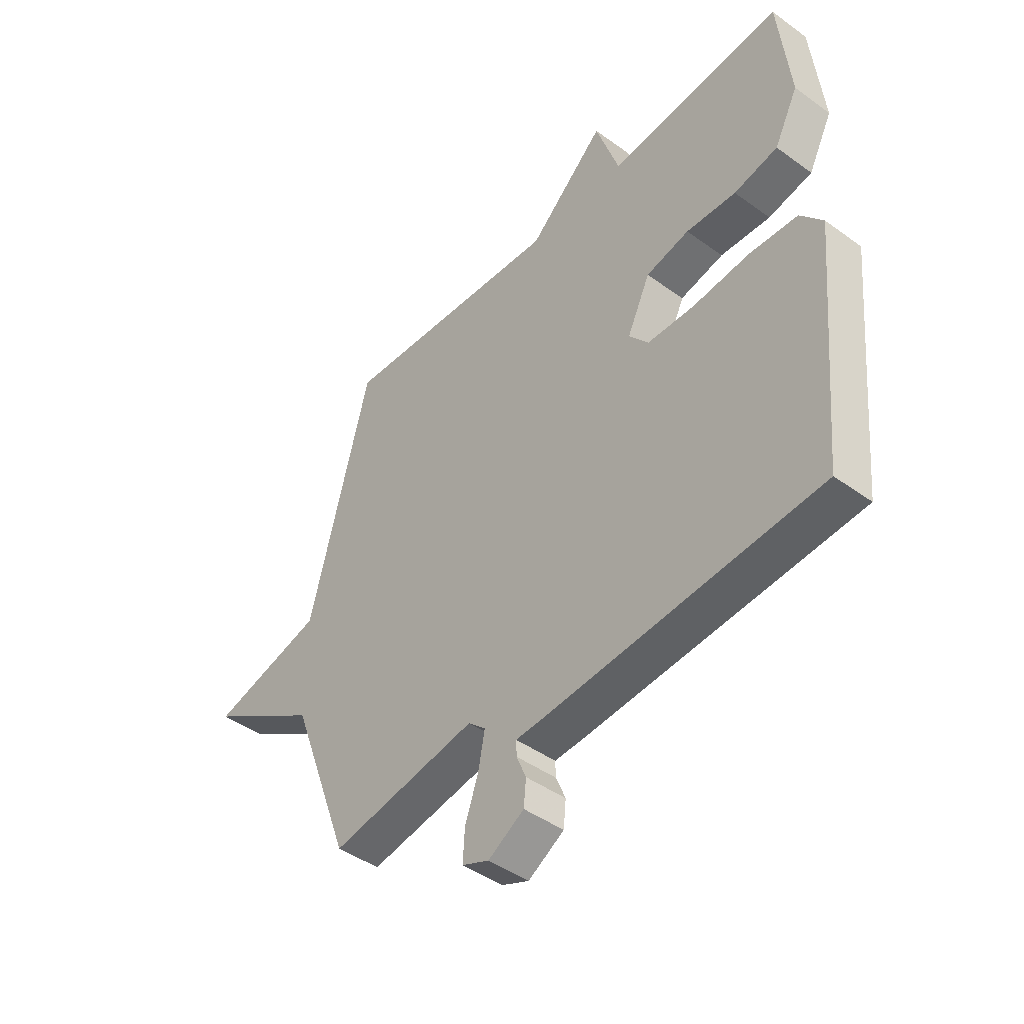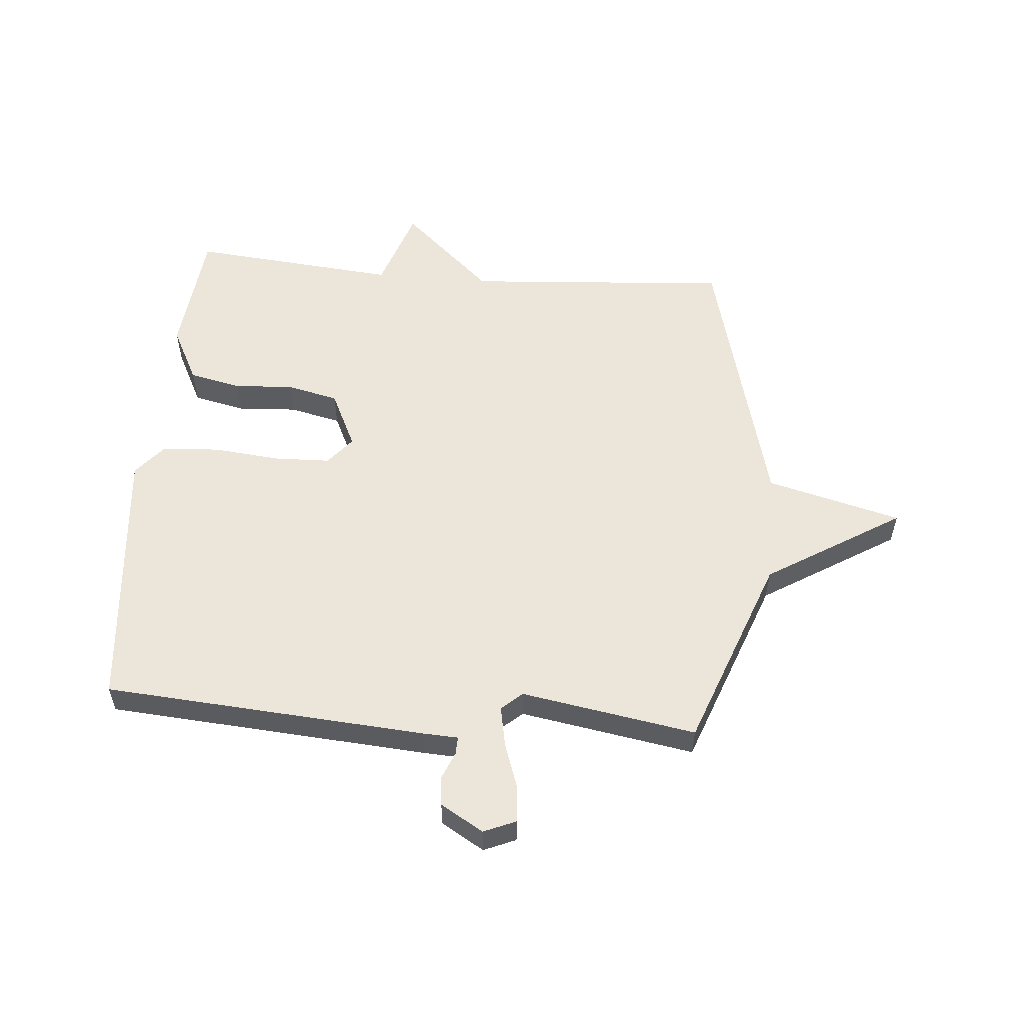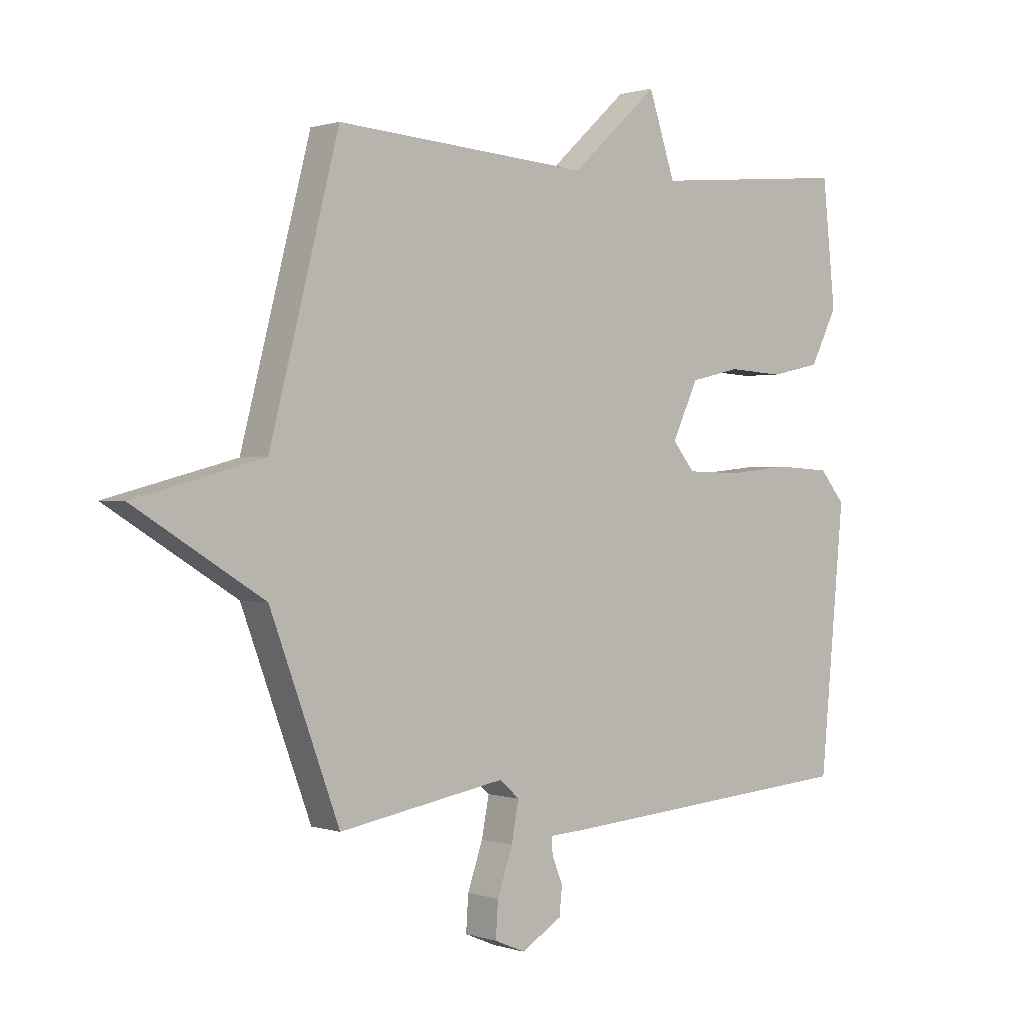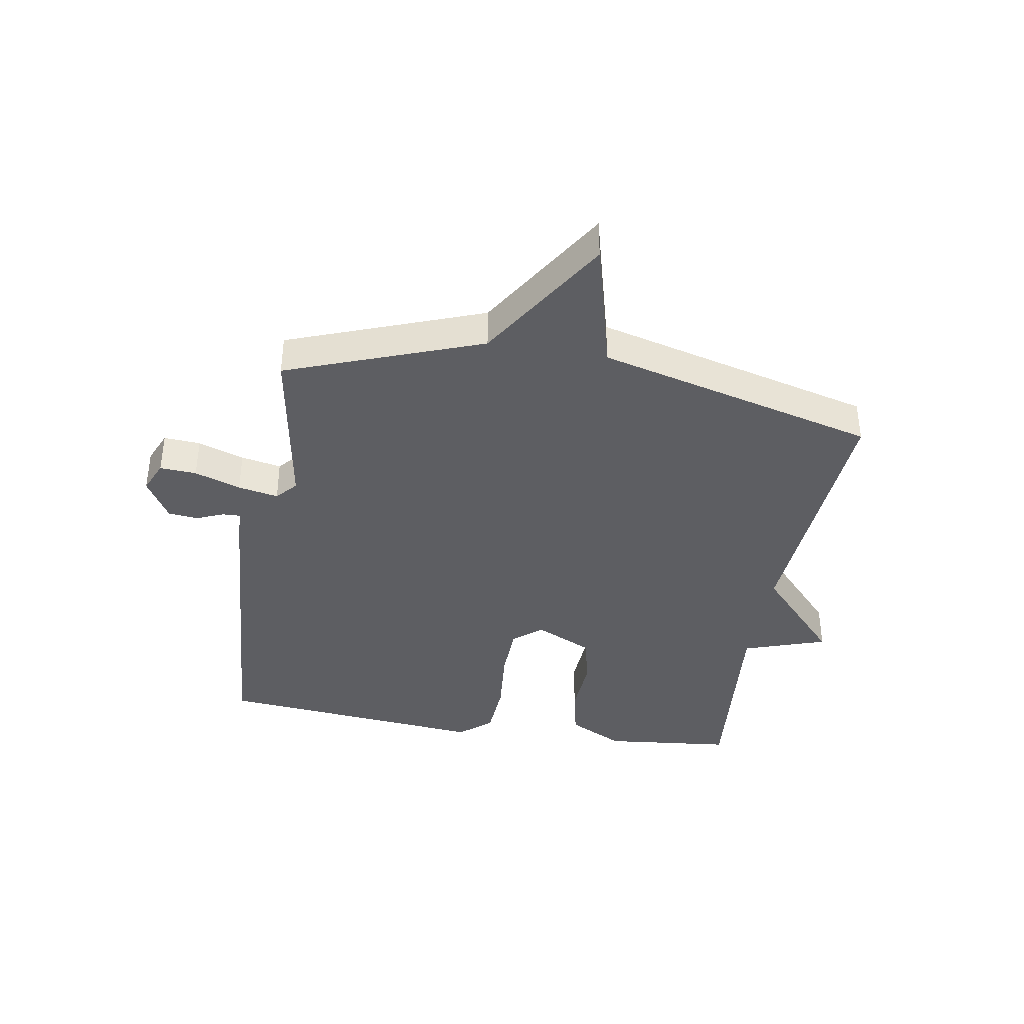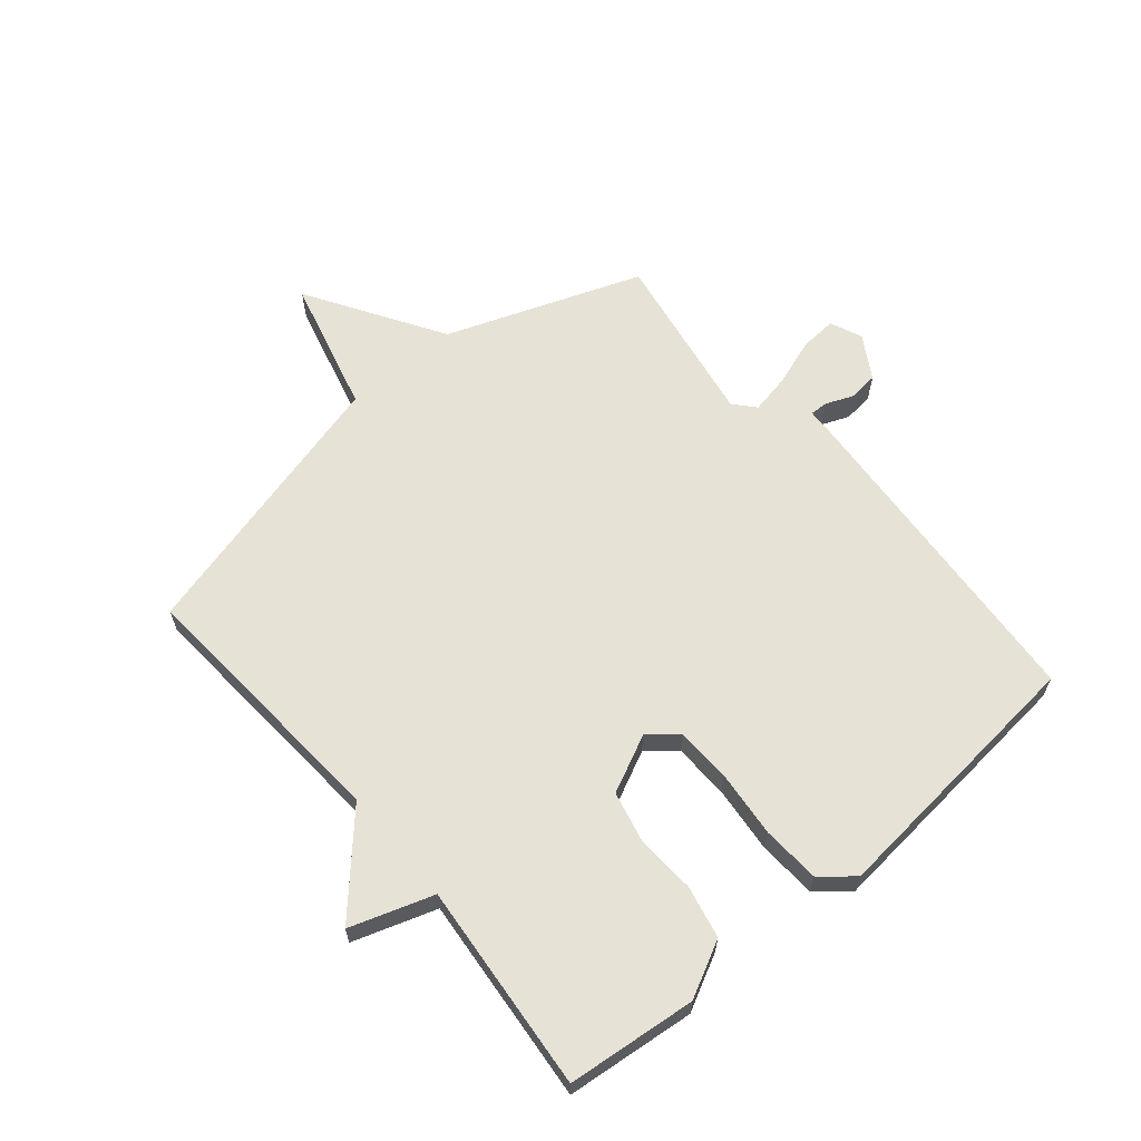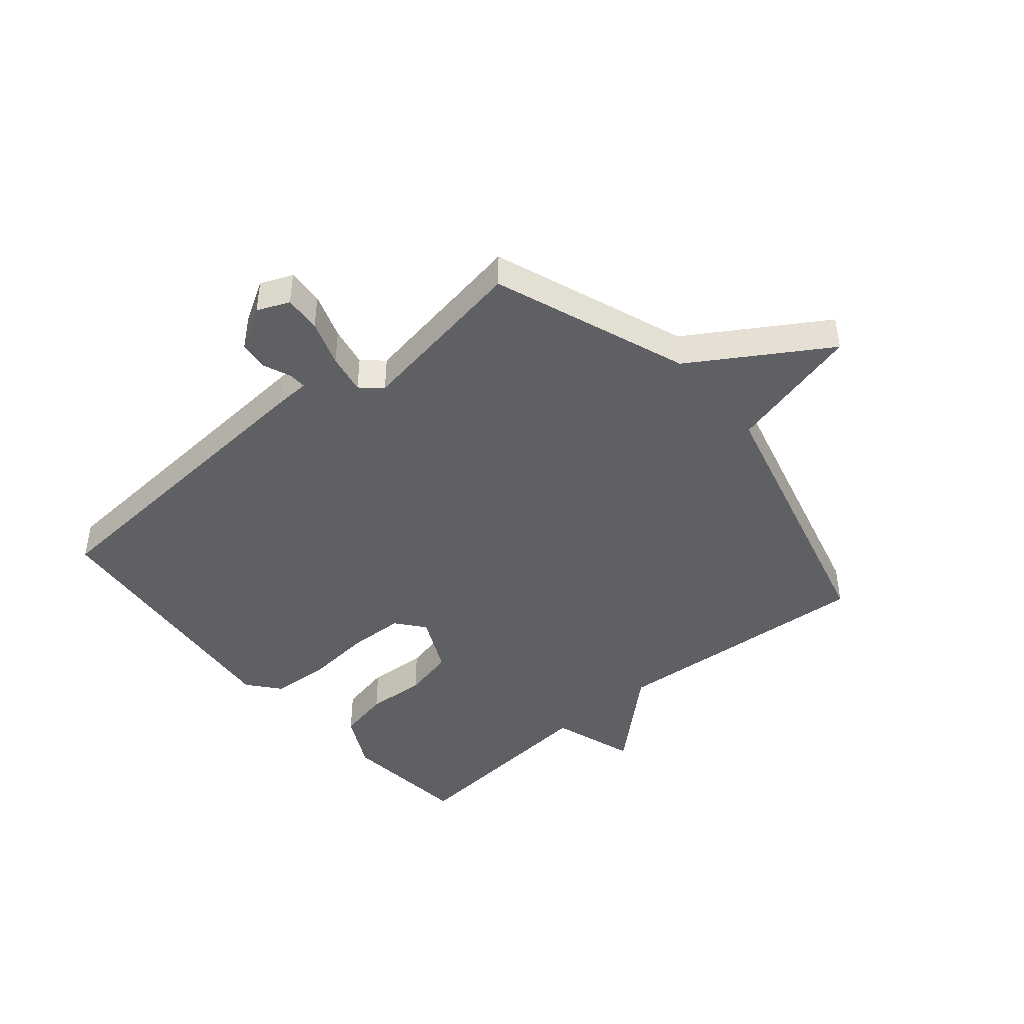
<metadata>
{"format":"obj","ext":"obj","renderer":"f3d","projection":"perspective","resolution":1024,"background":"white","views":[{"elev":-44.4,"azim":49.7,"up":"+Z"},{"elev":55.4,"azim":-175.2,"up":"+Y"},{"elev":0.8,"azim":-40.2,"up":"+Z"},{"elev":-38.9,"azim":-99.6,"up":"+Y"},{"elev":63.5,"azim":49.8,"up":"+Y"},{"elev":-44.2,"azim":-140.0,"up":"+Y"}]}
</metadata>
<code>
v 0.5 0.07 0.5
v 0.523 0.07 0.282
v 0.475 0.07 0.188
v 0.387 0.07 0.169
v 0.287 0.07 0.175
v 0.2 0.07 0.155
v 0.154 0.07 0.058
v 0.193 0.07 0.01
v 0.287 0.07 0.007
v 0.401 0.07 0.018
v 0.498 0.07 0.012
v 0.543 0.07 -0.042
v 0.5 0.07 -0.5
v -0.044 0.07 -0.54
v -0.103 0.07 -0.543
v -0.102 0.07 -0.573
v -0.083 0.07 -0.619
v -0.088 0.07 -0.669
v -0.16 0.07 -0.712
v -0.214 0.07 -0.689
v -0.21 0.07 -0.627
v -0.183 0.07 -0.549
v -0.17 0.07 -0.481
v -0.205 0.07 -0.45
v -0.5 0.07 -0.5
v -0.622 0.07 -0.172
v -0.849 0.07 -0.031
v -0.622 0.07 0.028
v -0.5 0.07 0.5
v -0.051 0.07 0.468
v 0.102 0.07 0.608
v 0.149 0.07 0.468
v 0.5 0 0.5
v 0.523 0 0.282
v 0.475 0 0.188
v 0.387 0 0.169
v 0.287 0 0.175
v 0.2 0 0.155
v 0.154 0 0.058
v 0.193 0 0.01
v 0.287 0 0.007
v 0.401 0 0.018
v 0.498 0 0.012
v 0.543 0 -0.042
v 0.5 0 -0.5
v -0.044 0 -0.54
v -0.103 0 -0.543
v -0.102 0 -0.573
v -0.083 0 -0.619
v -0.088 0 -0.669
v -0.16 0 -0.712
v -0.214 0 -0.689
v -0.21 0 -0.627
v -0.183 0 -0.549
v -0.17 0 -0.481
v -0.205 0 -0.45
v -0.5 0 -0.5
v -0.622 0 -0.172
v -0.849 0 -0.031
v -0.622 0 0.028
v -0.5 0 0.5
v -0.051 0 0.468
v 0.102 0 0.608
v 0.149 0 0.468
f 30 31 32
f 28 29 30
f 28 30 32
f 26 27 28
f 26 28 32
f 25 26 32
f 24 25 32
f 23 24 32
f 22 23 32
f 20 21 22
f 19 20 22
f 18 19 22
f 17 18 22
f 16 17 22
f 15 16 22
f 15 22 32
f 13 14 15
f 12 13 15
f 11 12 15
f 10 11 15
f 9 10 15
f 8 9 15
f 7 8 15
f 7 15 32
f 6 7 32
f 32 1 2
f 6 32 2
f 5 6 2
f 2 3 4 5
f 64 63 62
f 62 61 60
f 64 62 60
f 60 59 58
f 64 60 58
f 64 58 57
f 64 57 56
f 64 56 55
f 64 55 54
f 54 53 52
f 54 52 51
f 54 51 50
f 54 50 49
f 54 49 48
f 54 48 47
f 64 54 47
f 47 46 45
f 47 45 44
f 47 44 43
f 47 43 42
f 47 42 41
f 47 41 40
f 47 40 39
f 64 47 39
f 64 39 38
f 34 33 64
f 34 64 38
f 34 38 37
f 37 36 35 34
f 1 33 34 2
f 2 34 35 3
f 3 35 36 4
f 4 36 37 5
f 5 37 38 6
f 6 38 39 7
f 7 39 40 8
f 8 40 41 9
f 9 41 42 10
f 10 42 43 11
f 11 43 44 12
f 12 44 45 13
f 13 45 46 14
f 14 46 47 15
f 15 47 48 16
f 16 48 49 17
f 17 49 50 18
f 18 50 51 19
f 19 51 52 20
f 20 52 53 21
f 21 53 54 22
f 22 54 55 23
f 23 55 56 24
f 24 56 57 25
f 25 57 58 26
f 26 58 59 27
f 27 59 60 28
f 28 60 61 29
f 29 61 62 30
f 30 62 63 31
f 31 63 64 32
f 32 64 33 1

</code>
